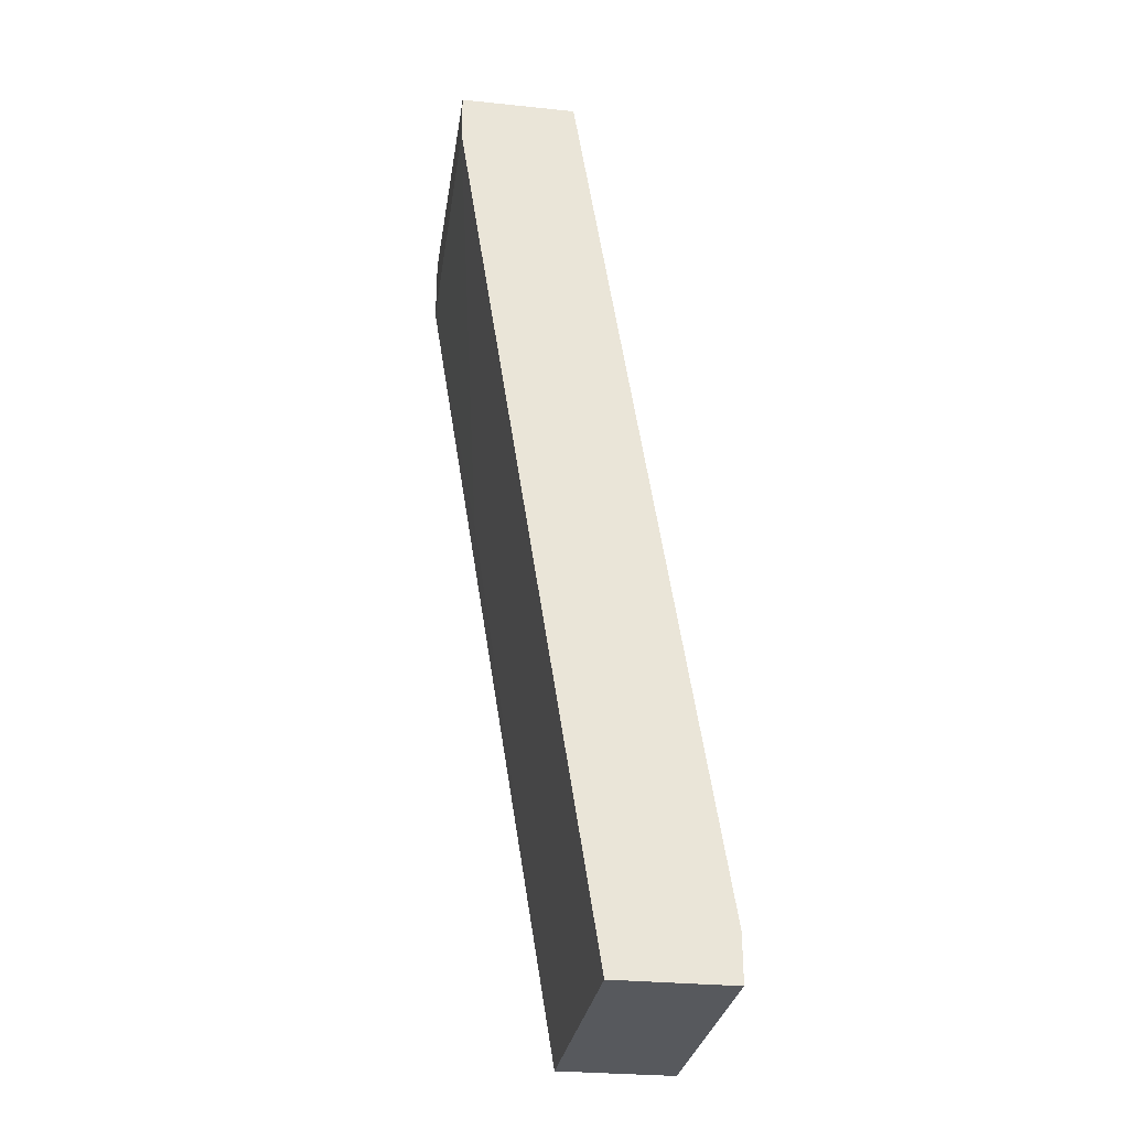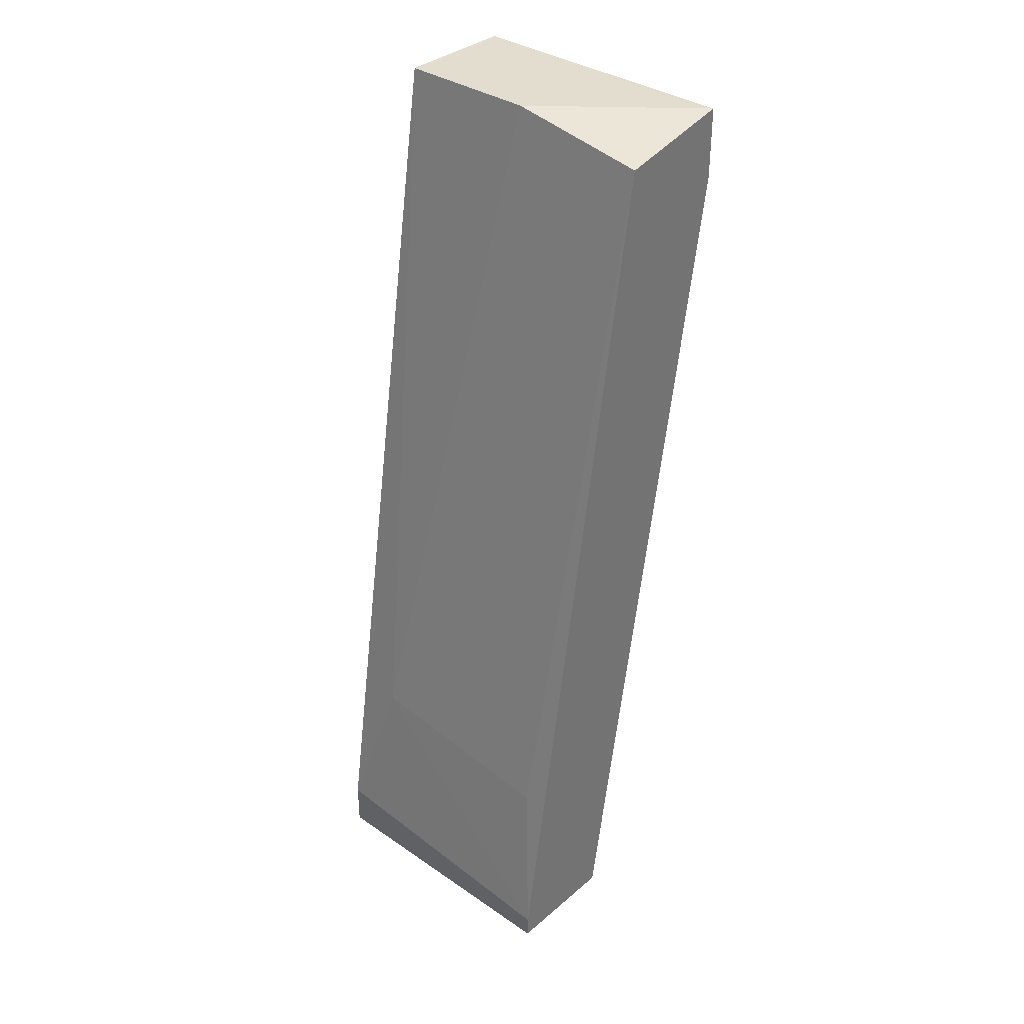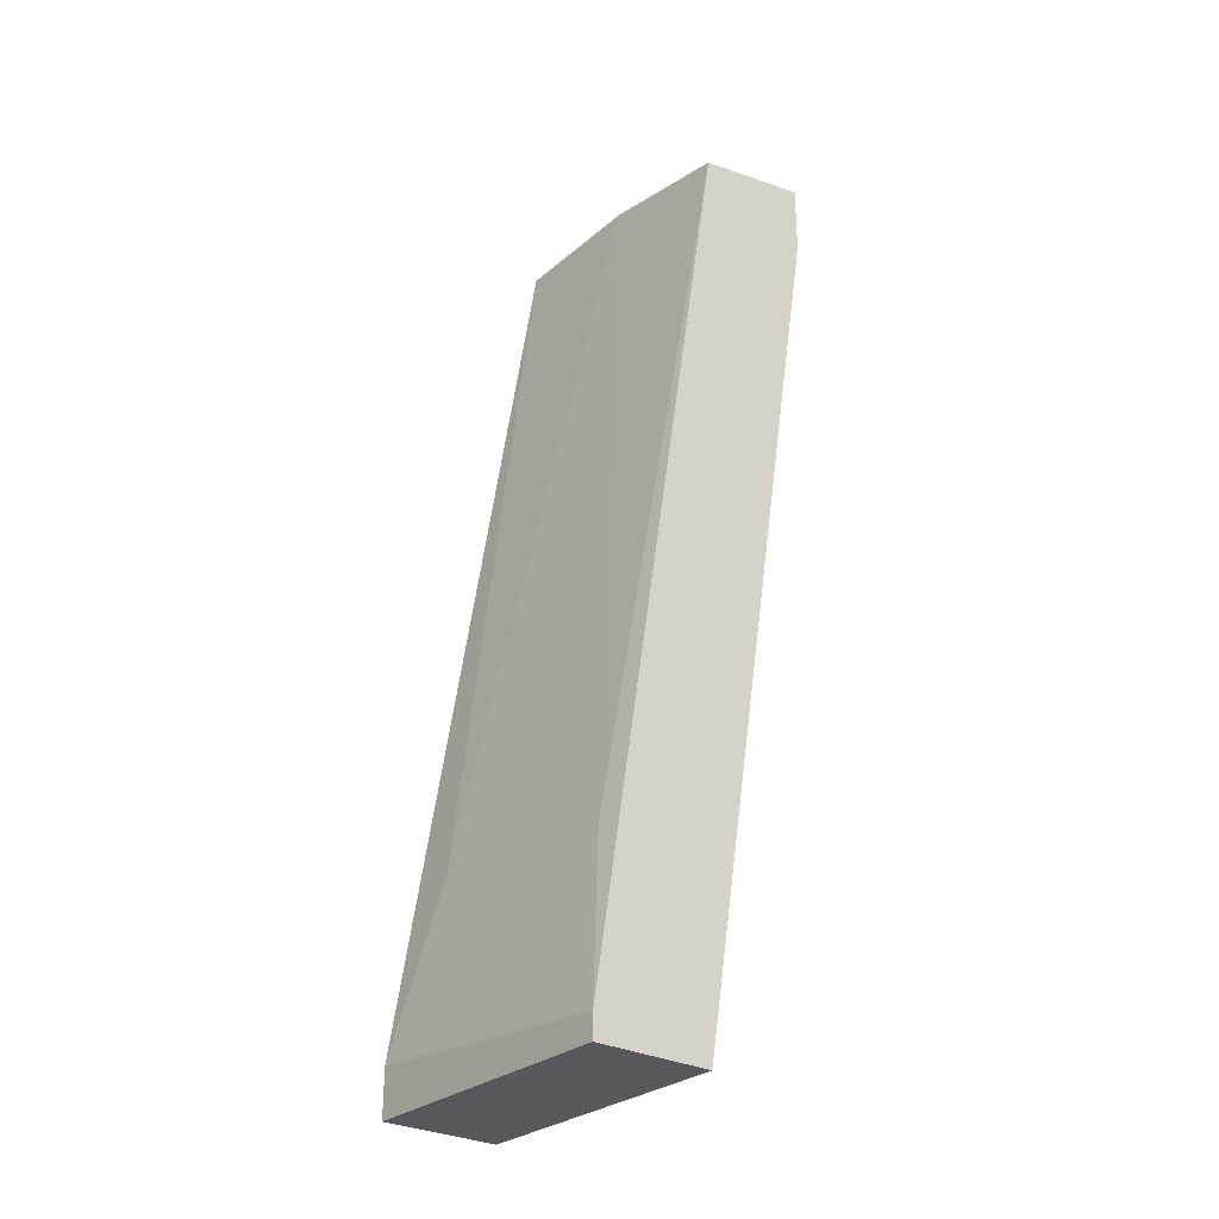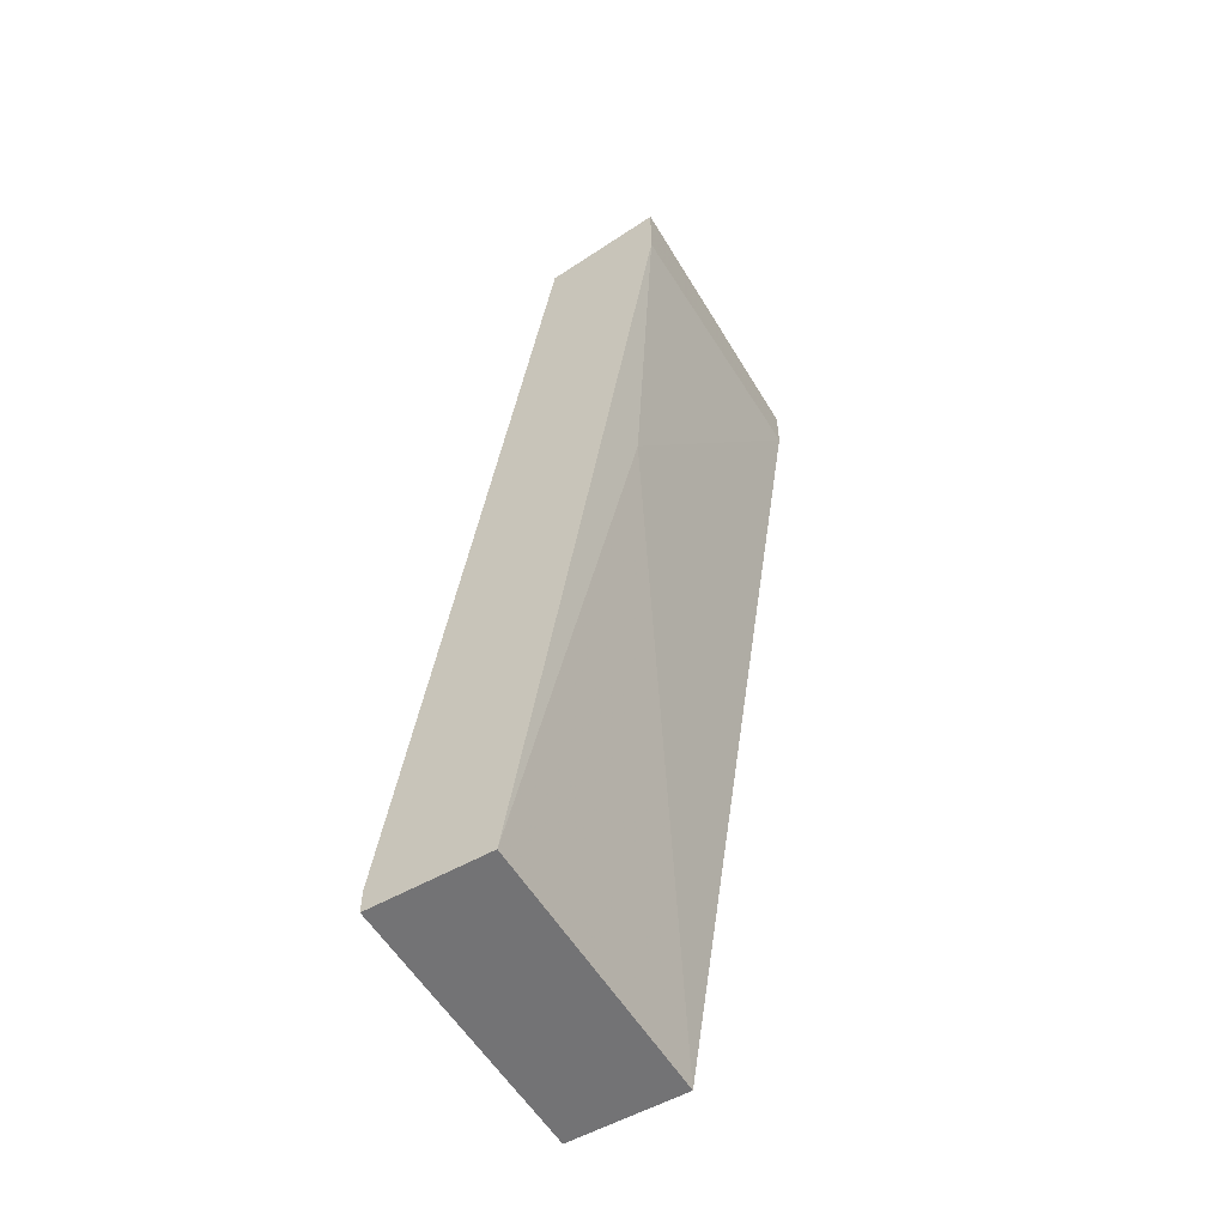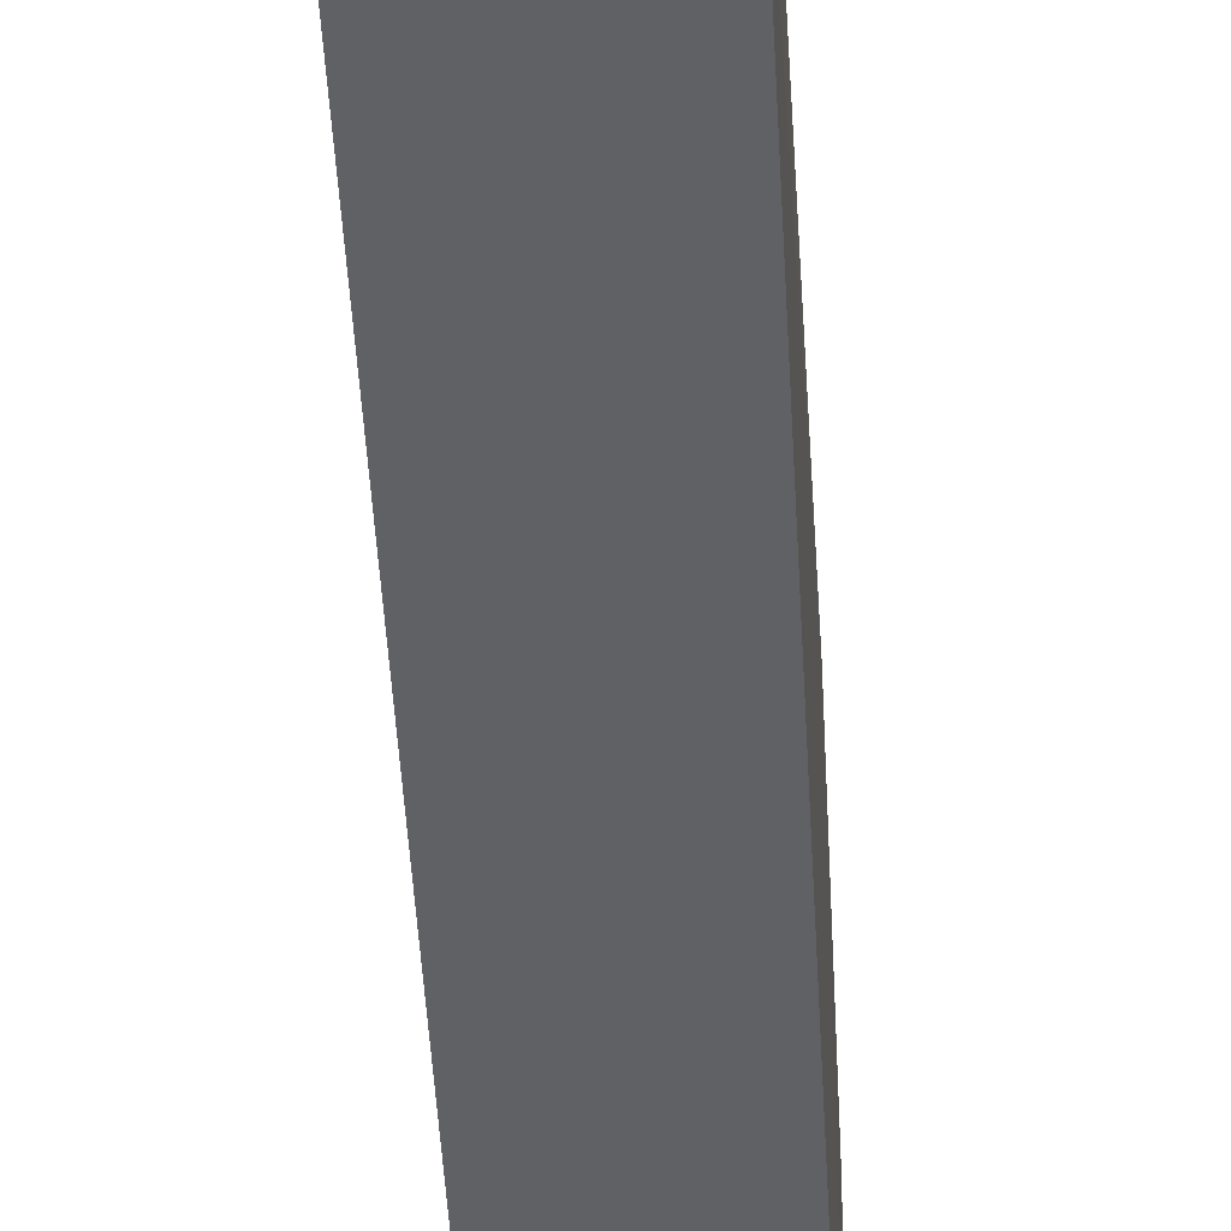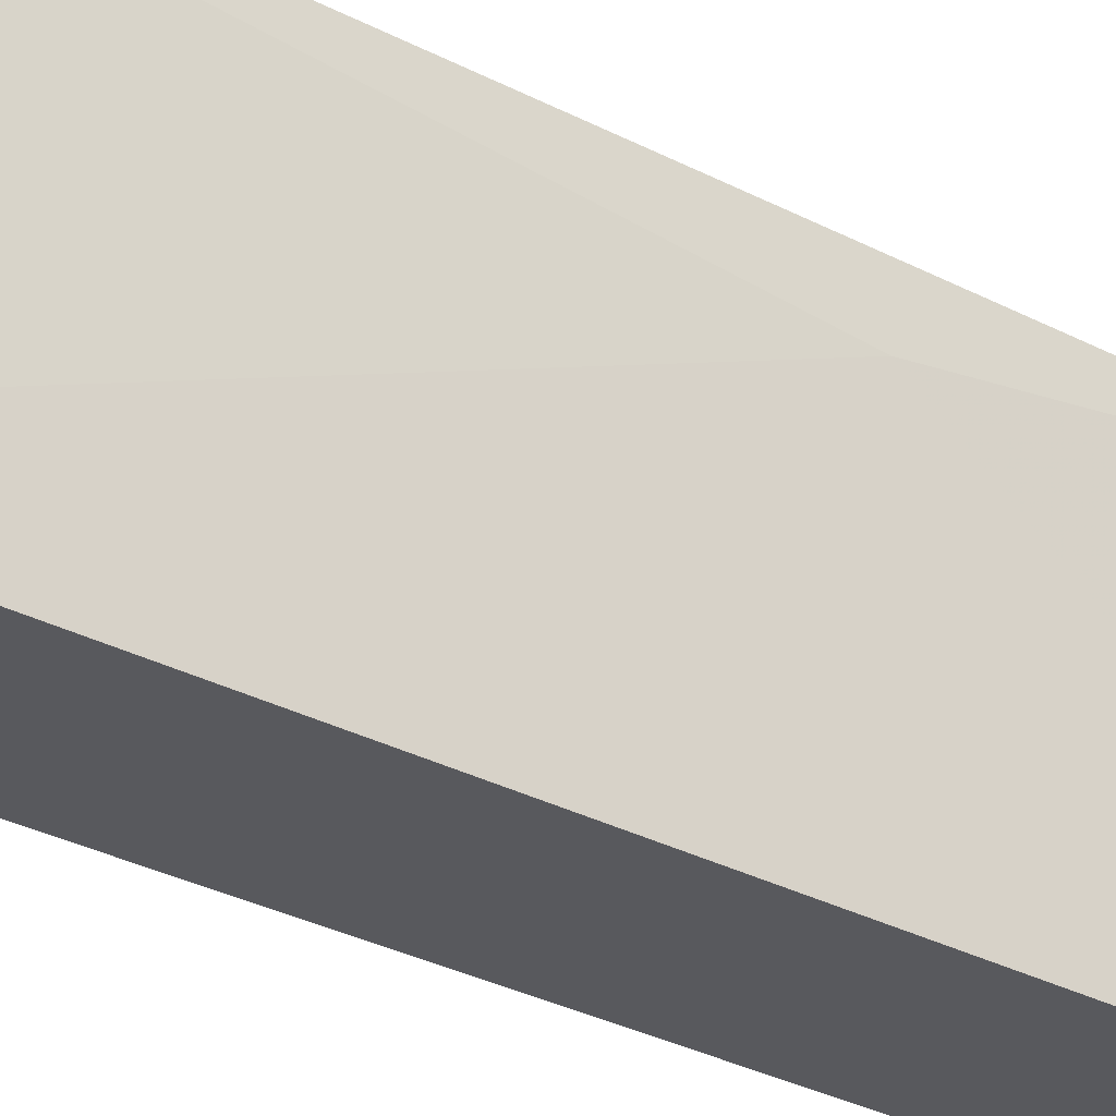
<metadata>
{"format":"obj","ext":"obj","renderer":"f3d","projection":"perspective","resolution":1024,"background":"white","views":[{"elev":-29.6,"azim":171.4,"up":"+Y"},{"elev":35.6,"azim":-48.0,"up":"+Y"},{"elev":-28.8,"azim":-38.8,"up":"+Y"},{"elev":-56.0,"azim":30.6,"up":"+Y"},{"elev":-49.0,"azim":-5.8,"up":"+Z"},{"elev":-29.8,"azim":42.9,"up":"+Z"}]}
</metadata>
<code>
v -0.00983 -0.02109 0.0403
v -0.00983 -0.02109 0.05309
v -0.00557 0.004468 0.05095
v -0.003439 0.01832 0.05309
v -0.003439 0.01938 0.0403
v -0.003439 0.02151 0.0403
v -0.003439 0.02151 0.05309
v -0.01409 -0.01151 0.04243
v -0.01409 -0.01257 0.05202
v -0.008766 0.02045 0.05309
v -0.008766 0.02151 0.0403
v -0.008766 0.02151 0.04669
v -0.01516 -0.01896 0.0403
v -0.01516 -0.02003 0.05309
v -0.01516 -0.02109 0.0403
v -0.01516 -0.02109 0.05309
f 12 8 9
f 7 6 11
f 6 1 11
f 7 14 2
f 1 2 15
f 11 1 15
f 14 7 10
f 6 7 4
f 7 2 4
f 1 6 5
f 6 4 5
f 5 4 3
f 2 1 3
f 4 2 3
f 1 5 3
f 7 11 12
f 10 7 12
f 11 8 12
f 2 14 16
f 15 2 16
f 14 15 16
f 15 14 13
f 11 15 13
f 14 8 13
f 8 11 13
f 14 10 9
f 8 14 9
f 10 12 9

</code>
